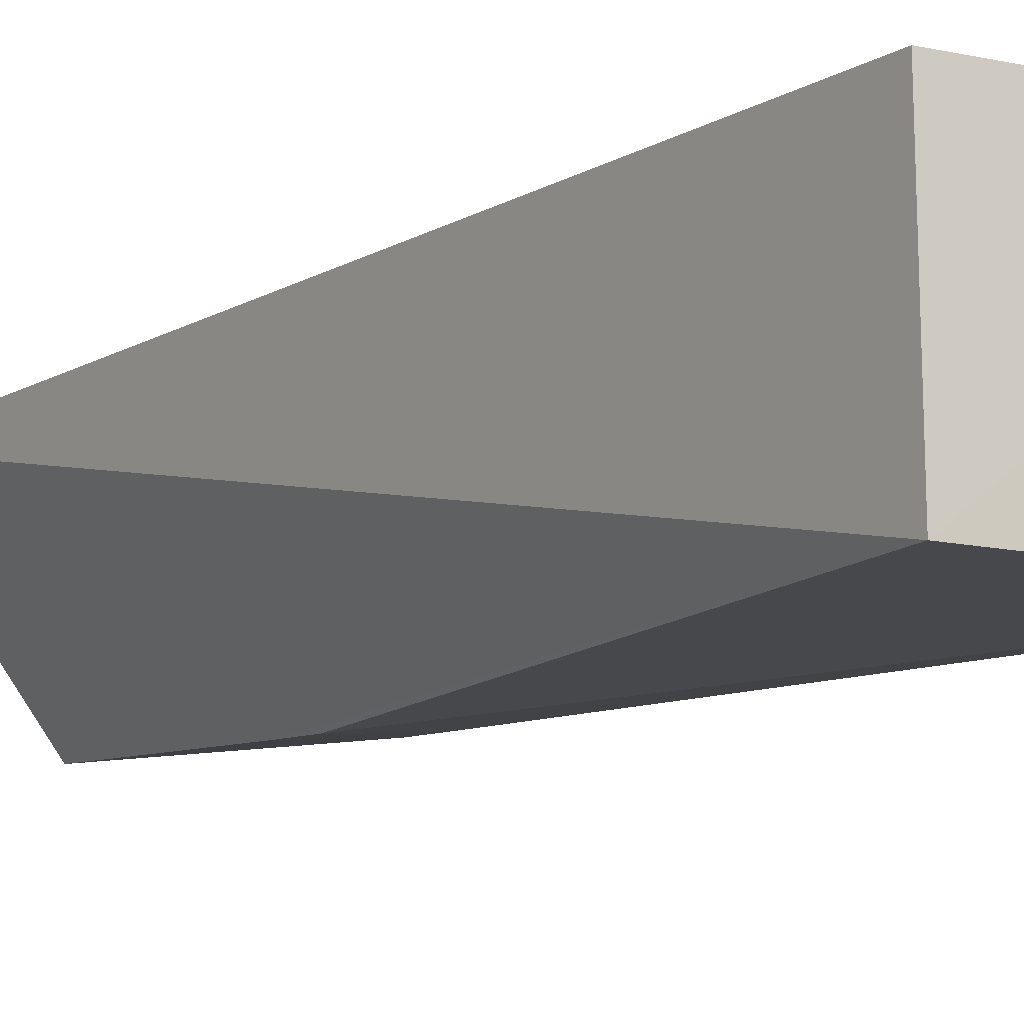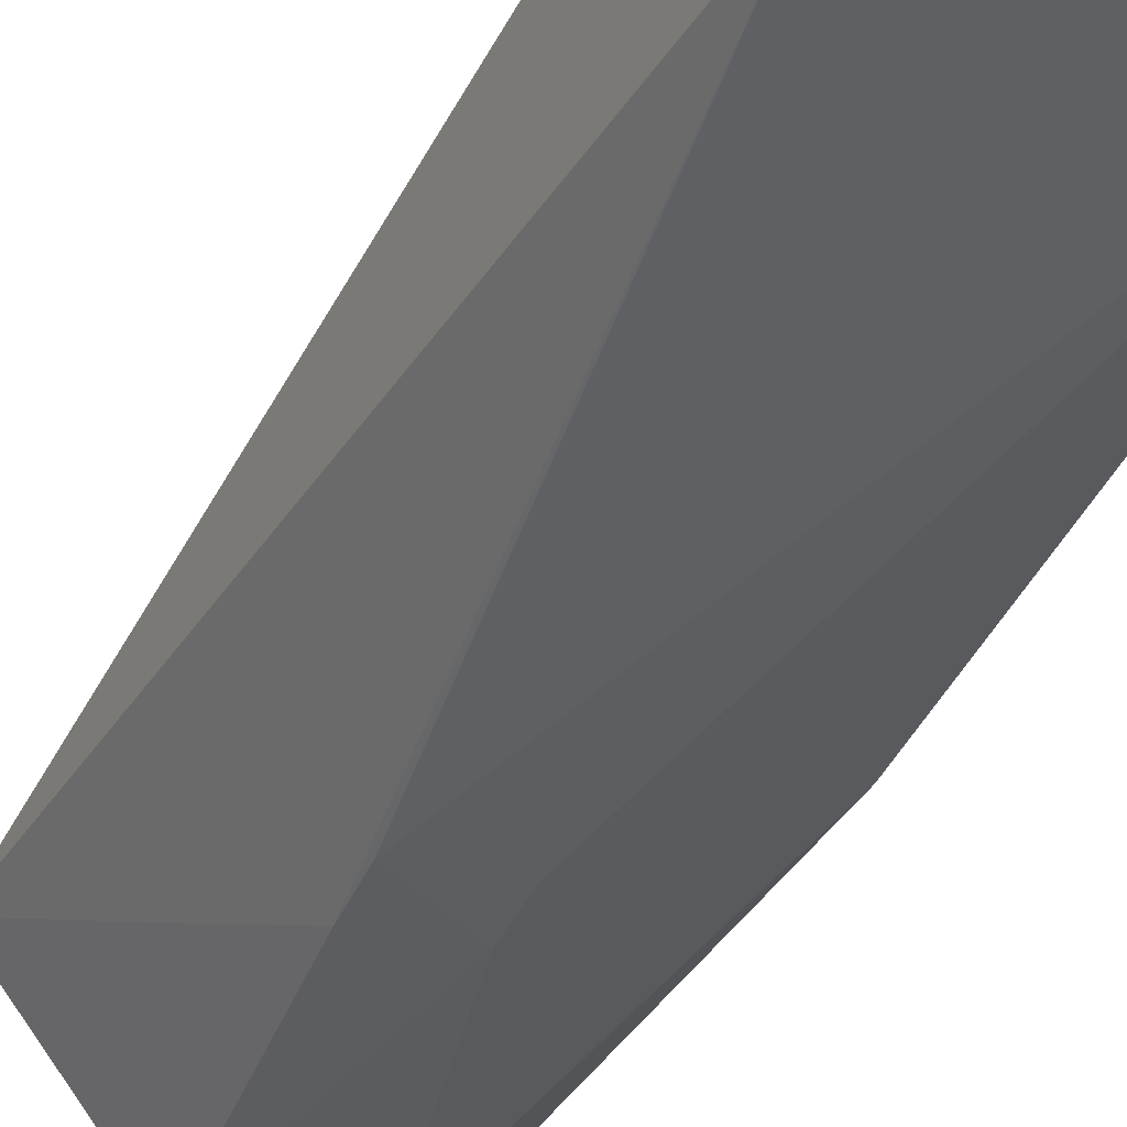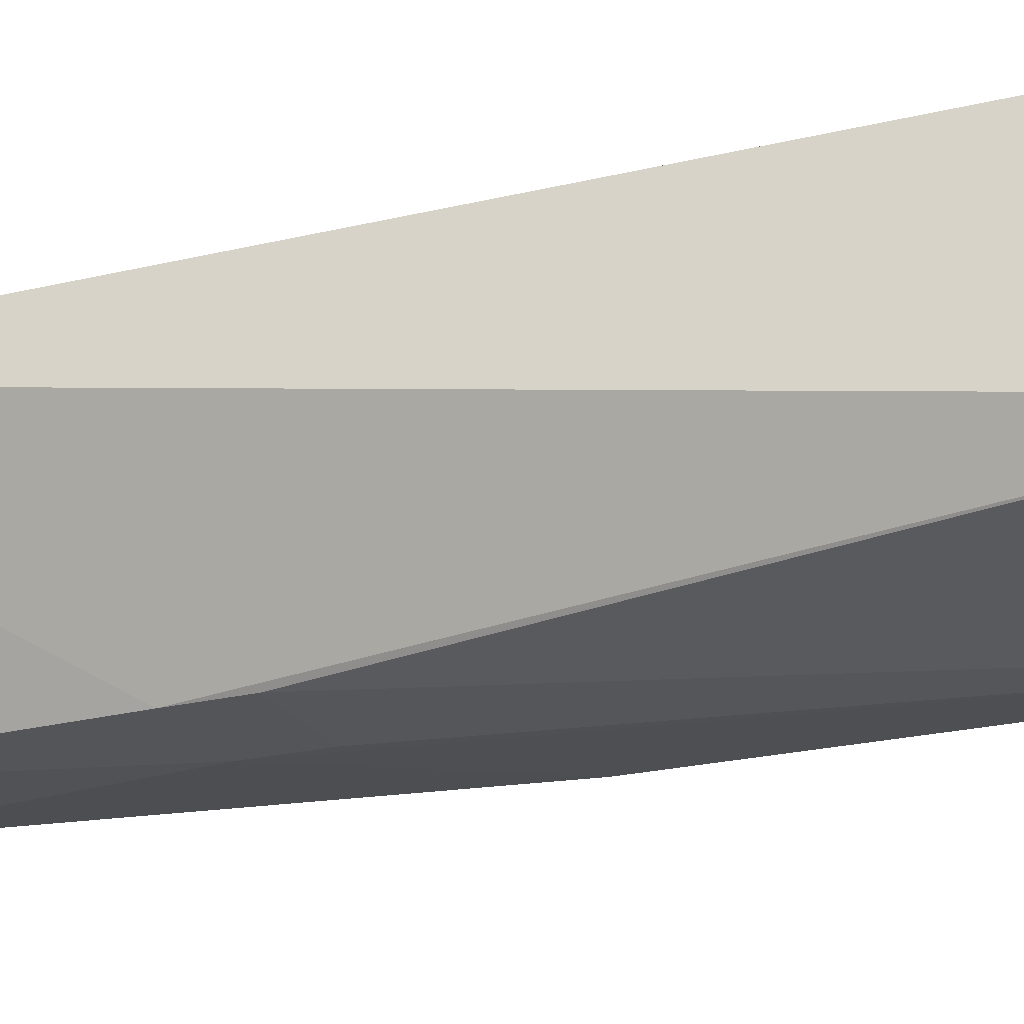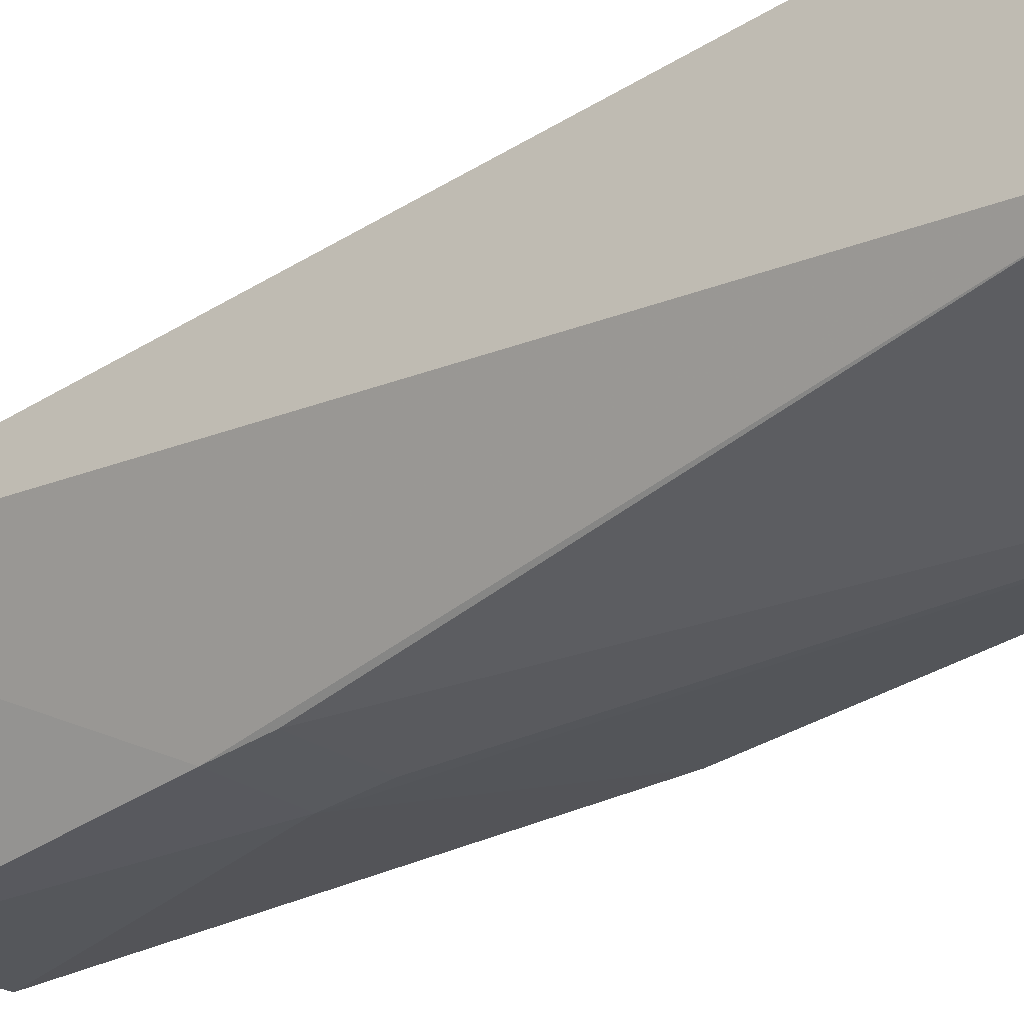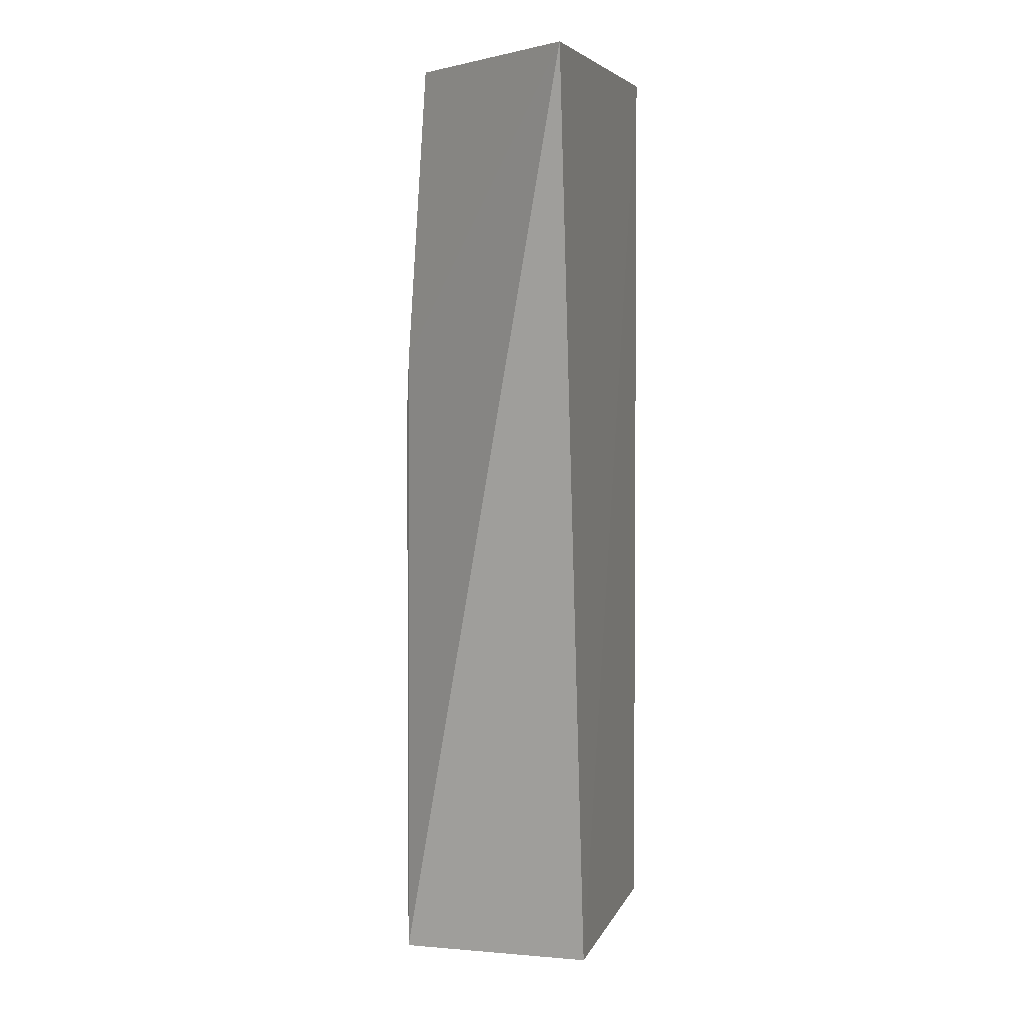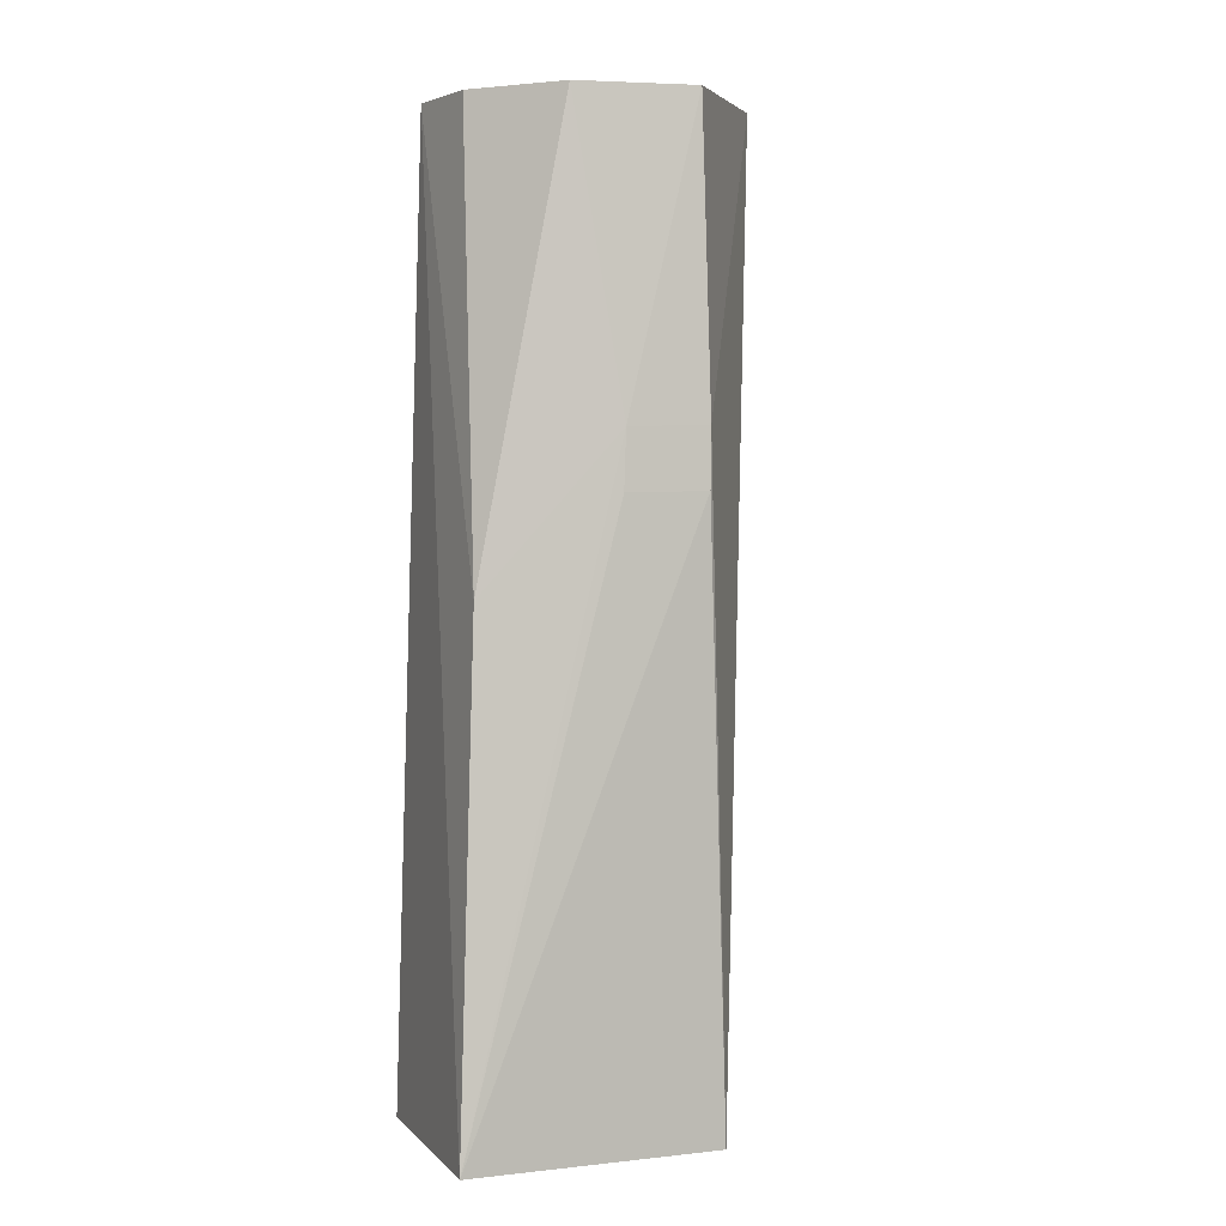
<metadata>
{"format":"obj","ext":"obj","renderer":"f3d","projection":"perspective","resolution":1024,"background":"white","views":[{"elev":-10.8,"azim":152.2,"up":"+Y"},{"elev":-42.5,"azim":160.8,"up":"+Y"},{"elev":-30.3,"azim":115.4,"up":"+Y"},{"elev":-36.4,"azim":135.3,"up":"+Y"},{"elev":7.4,"azim":106.9,"up":"+Z"},{"elev":3.3,"azim":-21.1,"up":"+Z"}]}
</metadata>
<code>
v 0.006549 0.0009897 0.08147
v 0.0004647 -0.007724 0.08093
v 0.001299 -0.008687 0.03521
v -0.01081 0.0008423 0.03533
v -0.009408 0.0009185 0.08093
v -0.01081 -0.008837 0.0353
v 0.001289 0.0009898 0.03544
v 0.0004997 -0.008723 0.06652
v -0.005212 -0.006914 0.08092
v 0.000399 -0.008877 0.06374
v -0.008723 -0.003126 0.08091
v -0.003265 -0.008427 0.06646
v -0.009696 -0.007521 0.05917
v -0.003416 -0.008568 0.06366
f 6 4 3
f 6 5 4
f 7 1 3
f 7 3 4
f 7 5 1
f 7 4 5
f 8 1 2
f 8 3 1
f 9 2 1
f 10 6 3
f 10 3 8
f 11 9 1
f 11 1 5
f 12 8 2
f 12 2 9
f 12 10 8
f 13 11 5
f 13 5 6
f 13 9 11
f 13 12 9
f 13 6 12
f 14 12 6
f 14 6 10
f 14 10 12

</code>
